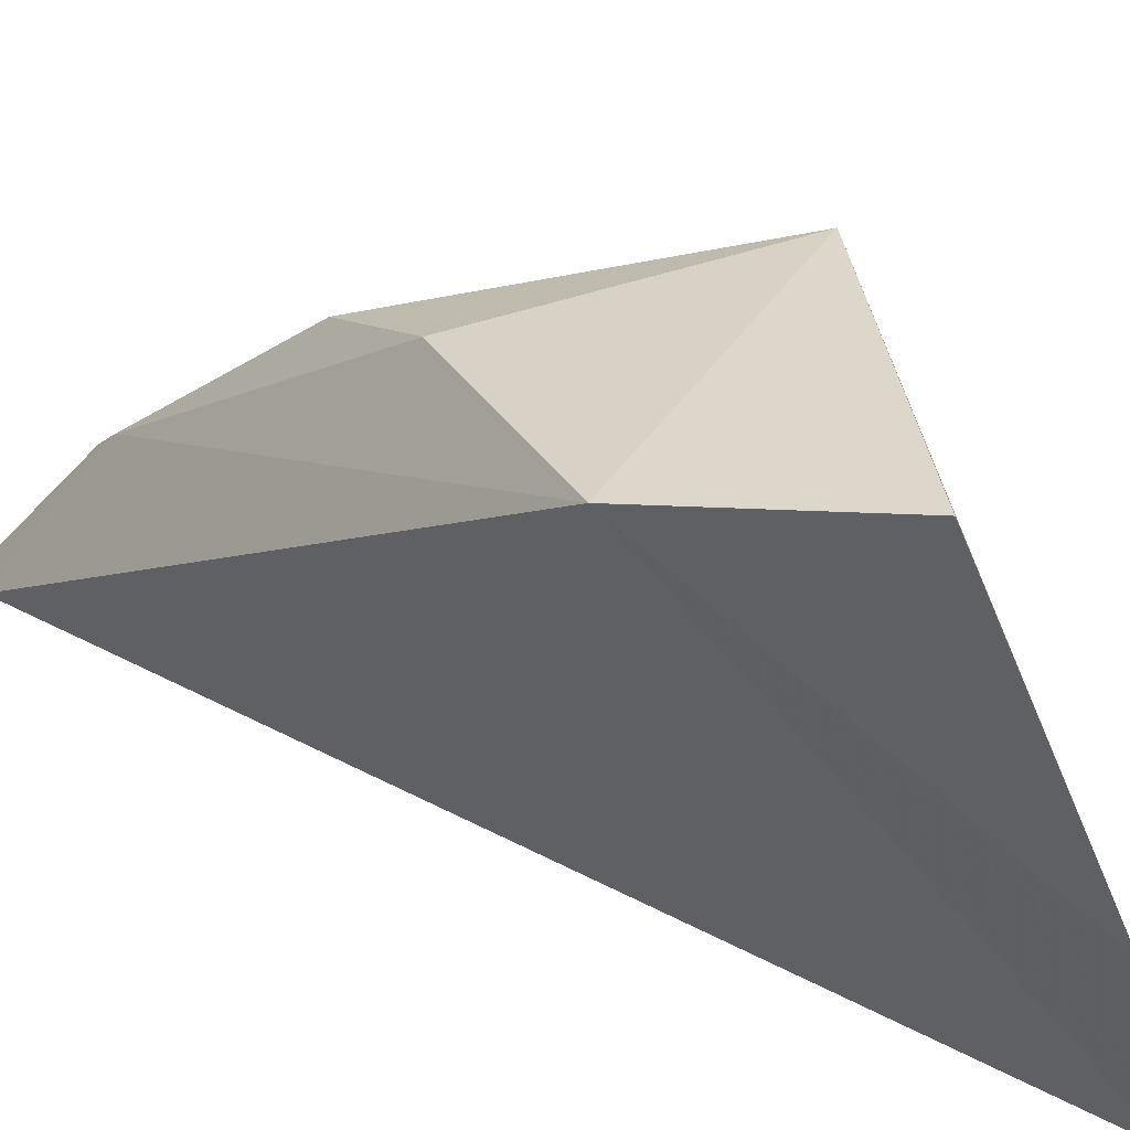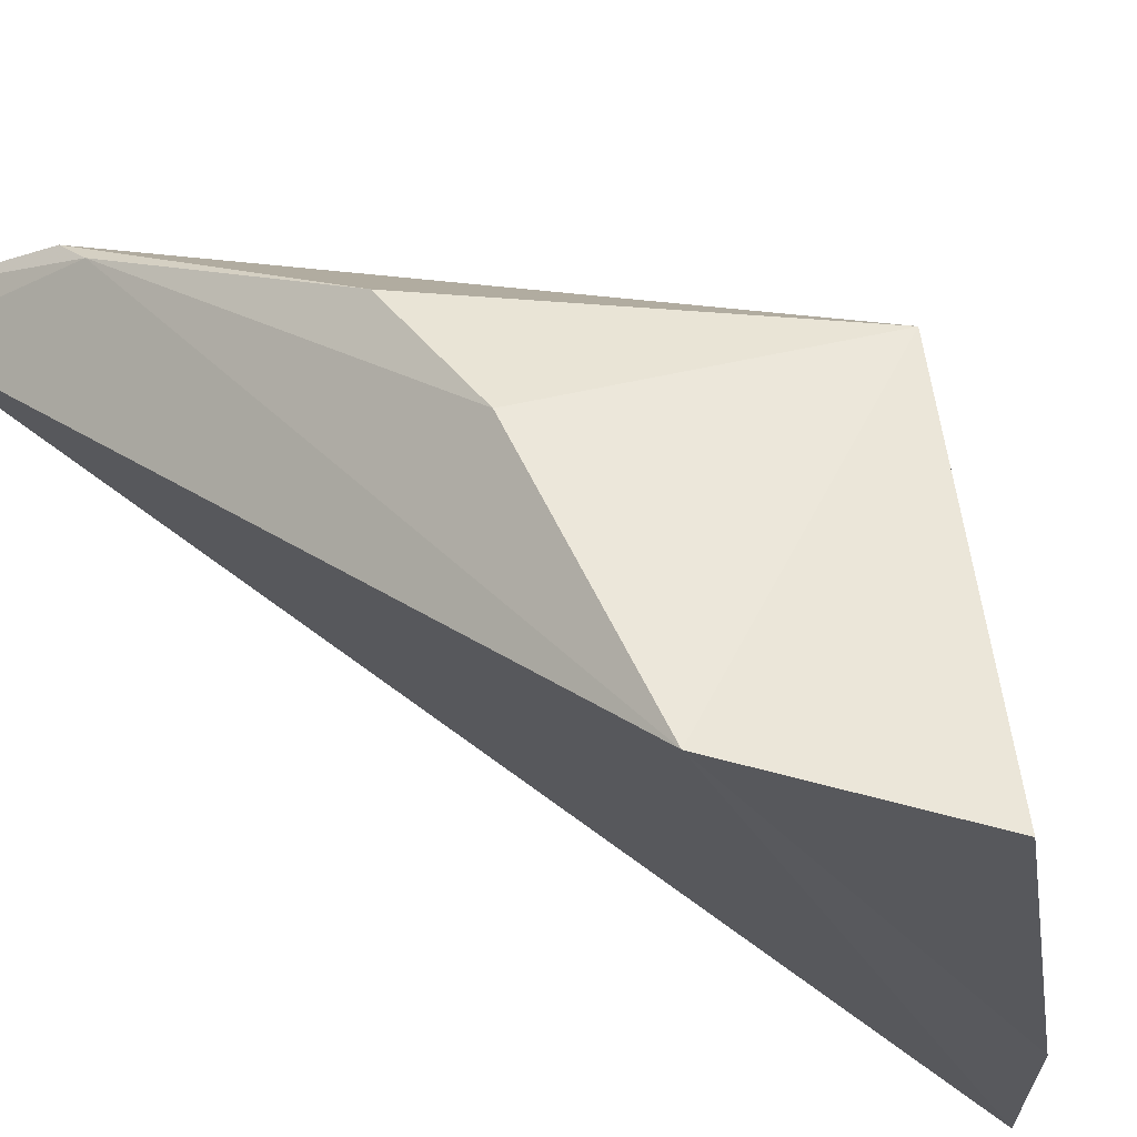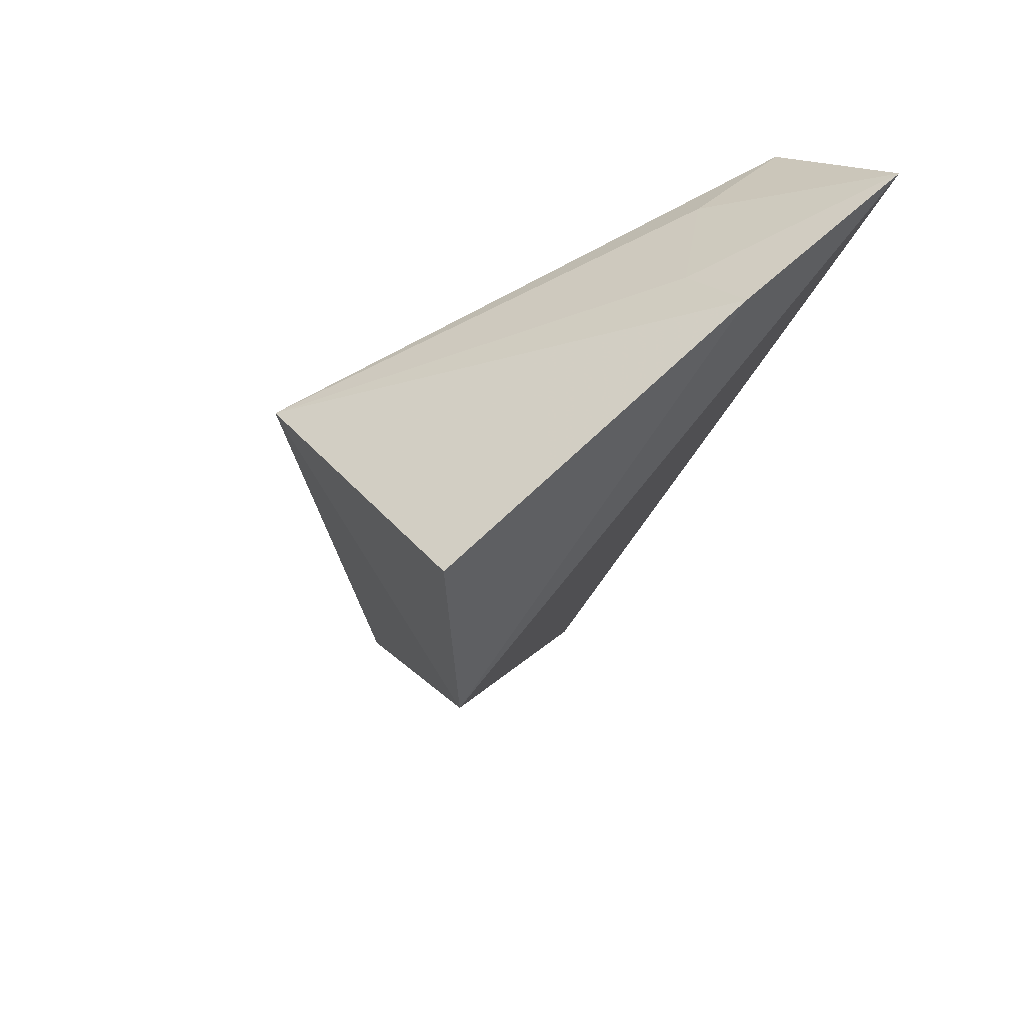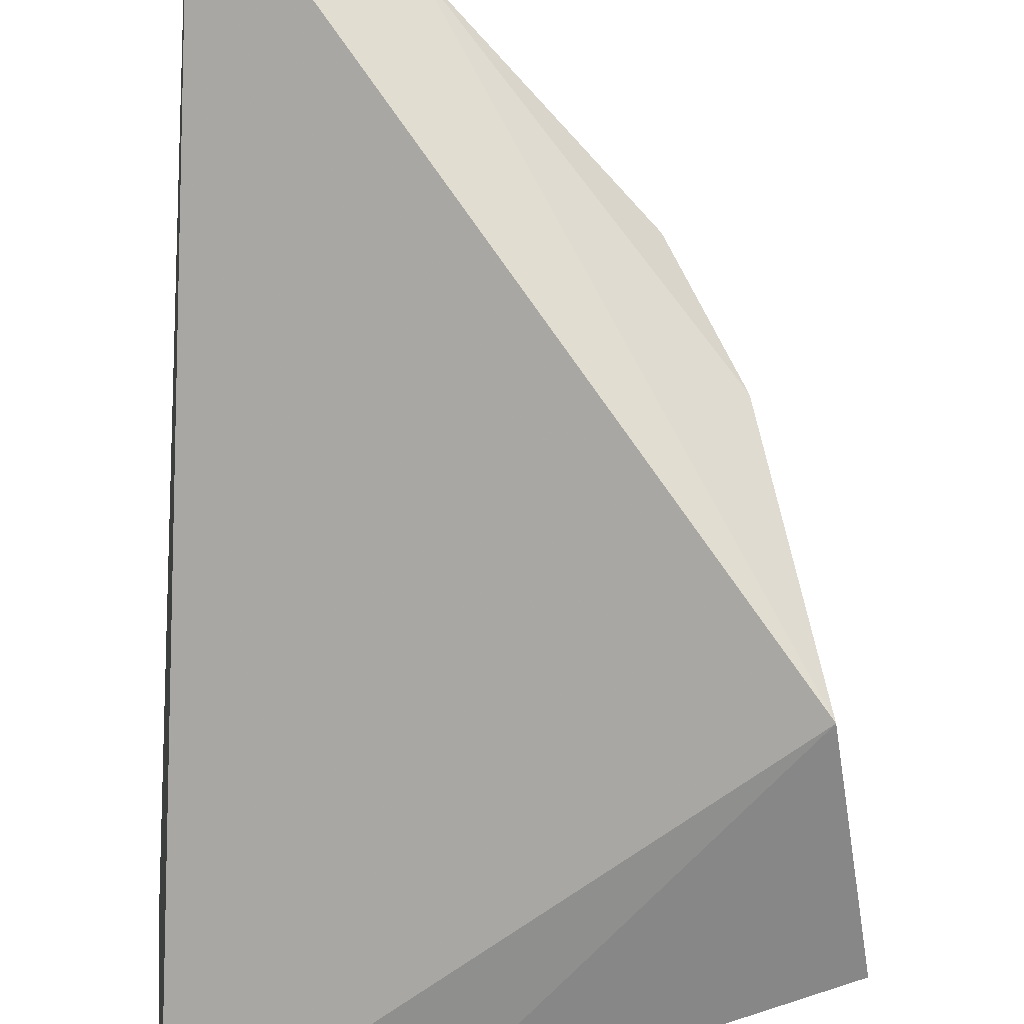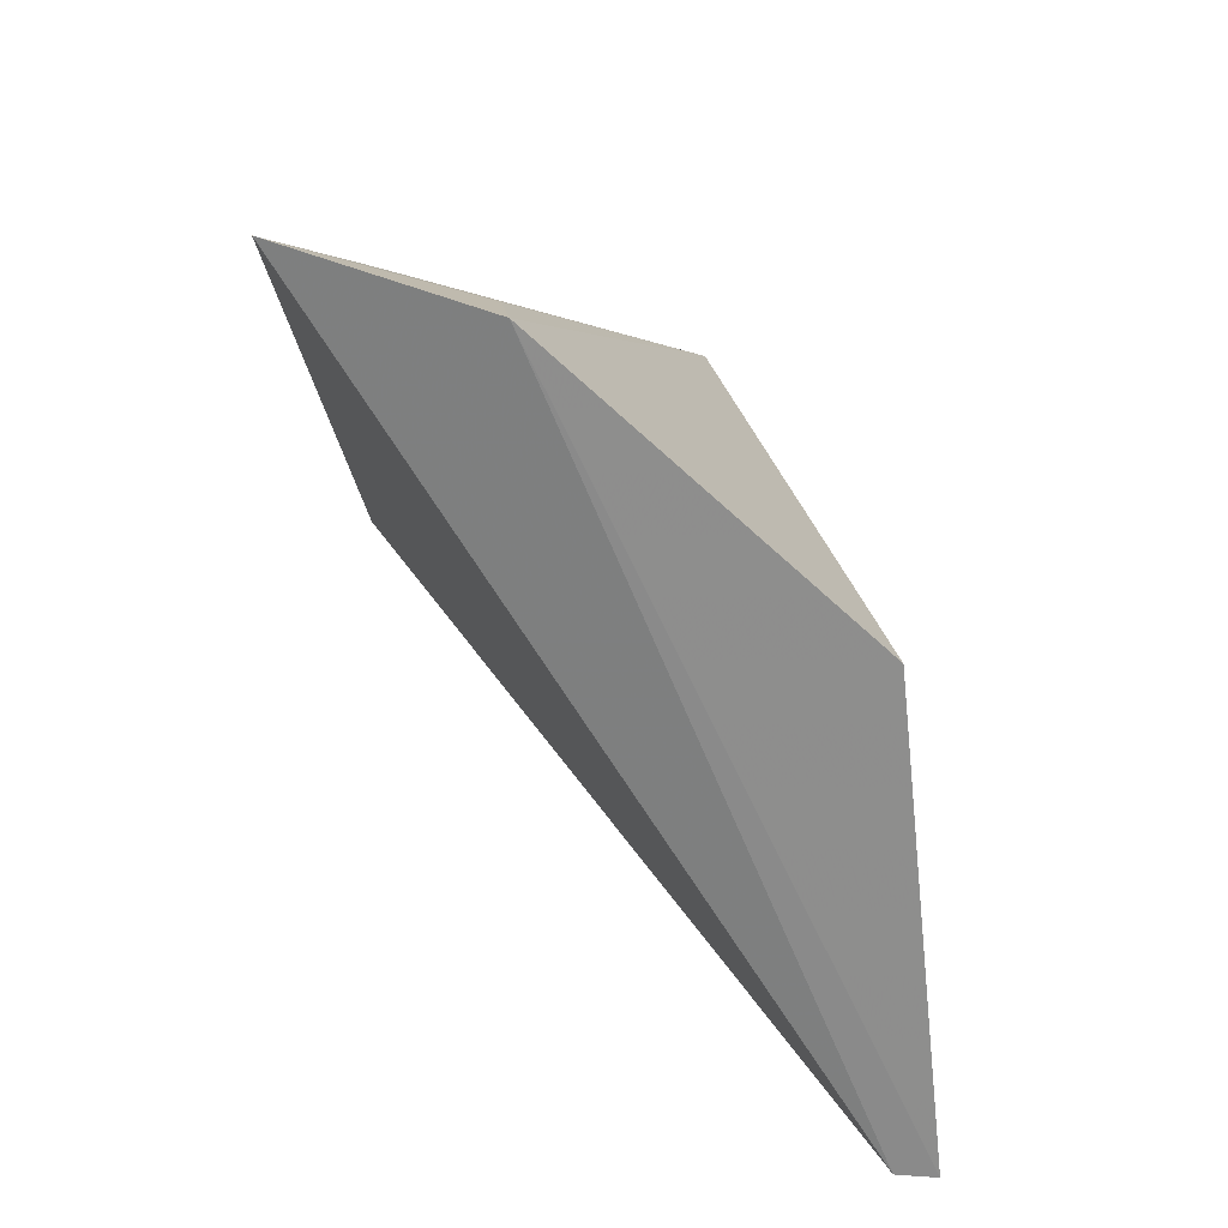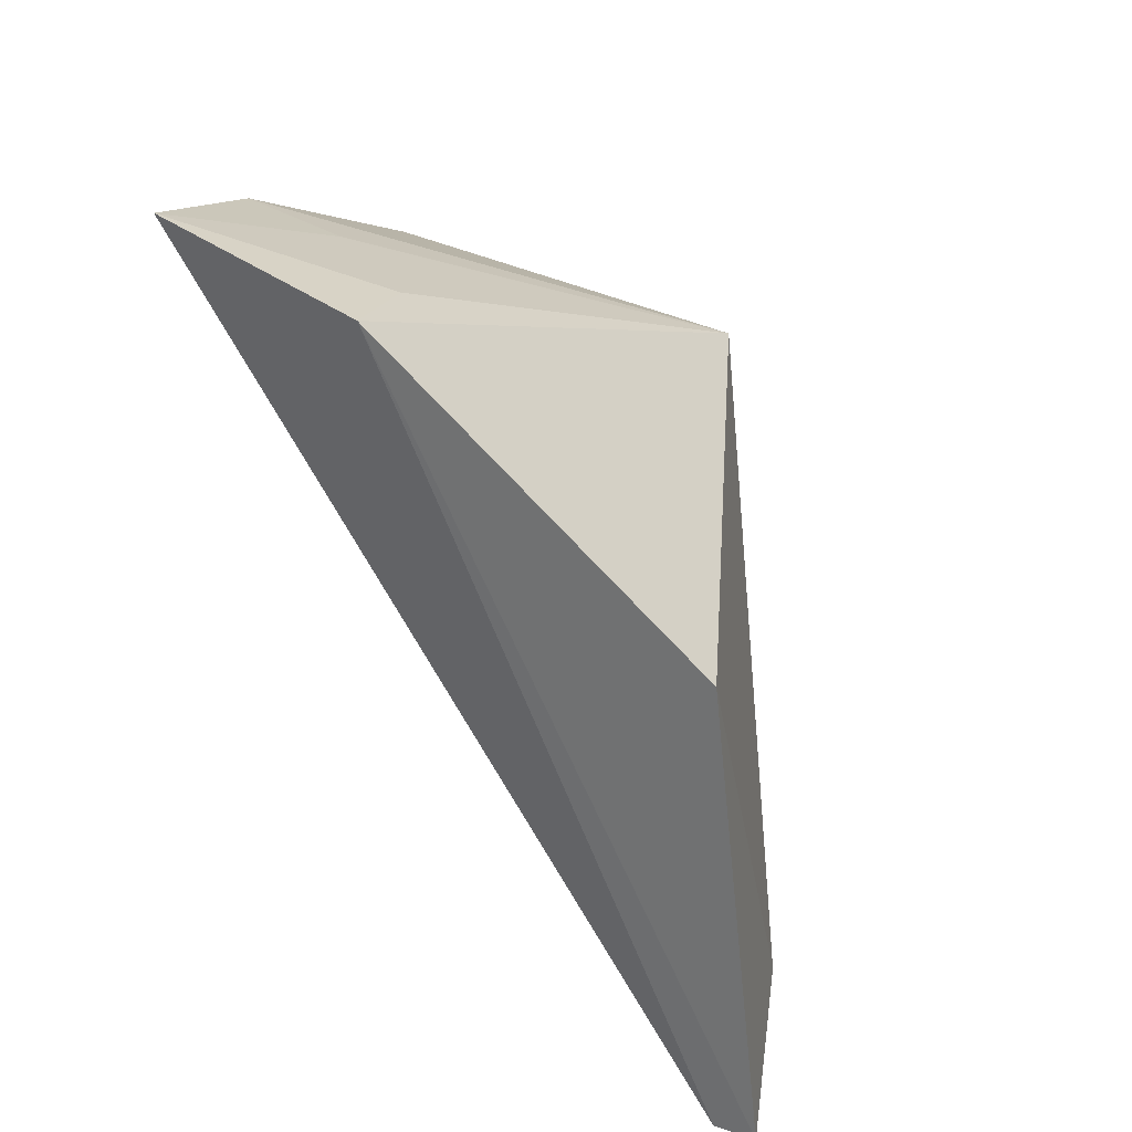
<metadata>
{"format":"obj","ext":"obj","renderer":"f3d","projection":"perspective","resolution":1024,"background":"white","views":[{"elev":-52.5,"azim":84.6,"up":"+Z"},{"elev":-27.6,"azim":70.8,"up":"+Z"},{"elev":34.5,"azim":144.9,"up":"+Y"},{"elev":-51.7,"azim":-2.7,"up":"+Z"},{"elev":26.3,"azim":-91.2,"up":"+Y"},{"elev":32.4,"azim":-70.2,"up":"+Y"}]}
</metadata>
<code>
v -0.02724 0.0519 0.05901
v -0.006651 0.05543 0.05327
v -0.0279 0.06469 0.0458
v -0.02717 0.06721 0.03777
v -0.02739 0.03013 0.05971
v -0.02334 0.06364 0.04543
v -0.02135 0.0338 0.06038
v -0.006825 0.04824 0.03938
v -0.02735 0.02991 0.06152
v -0.01926 0.06346 0.0412
v -0.02012 0.03443 0.05929
v -0.004979 0.05706 0.03748
v -0.01197 0.04113 0.05469
v -0.01897 0.06435 0.03717
v -0.009171 0.04388 0.04981
f 1 2 3
f 5 3 4
f 6 3 2
f 6 4 3
f 7 2 1
f 8 5 4
f 9 1 3
f 9 3 5
f 9 7 1
f 10 6 2
f 10 4 6
f 11 5 8
f 11 9 5
f 11 7 9
f 12 2 8
f 13 2 7
f 13 7 11
f 14 12 8
f 14 8 4
f 14 4 10
f 14 10 2
f 14 2 12
f 15 13 11
f 15 11 8
f 15 8 2
f 15 2 13

</code>
